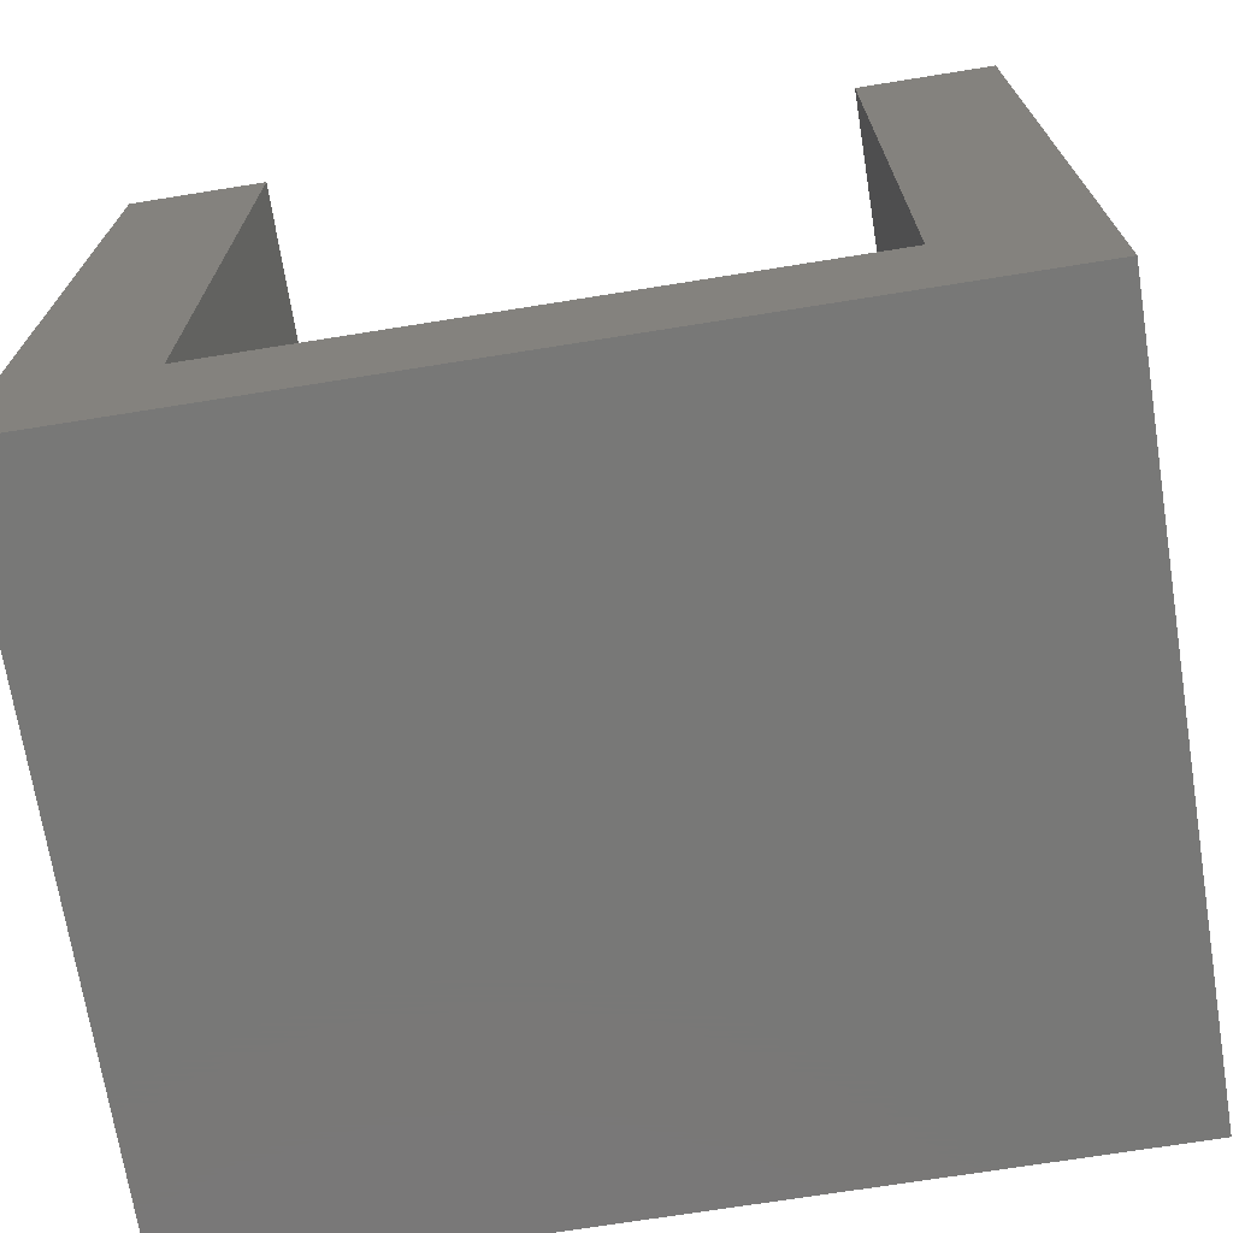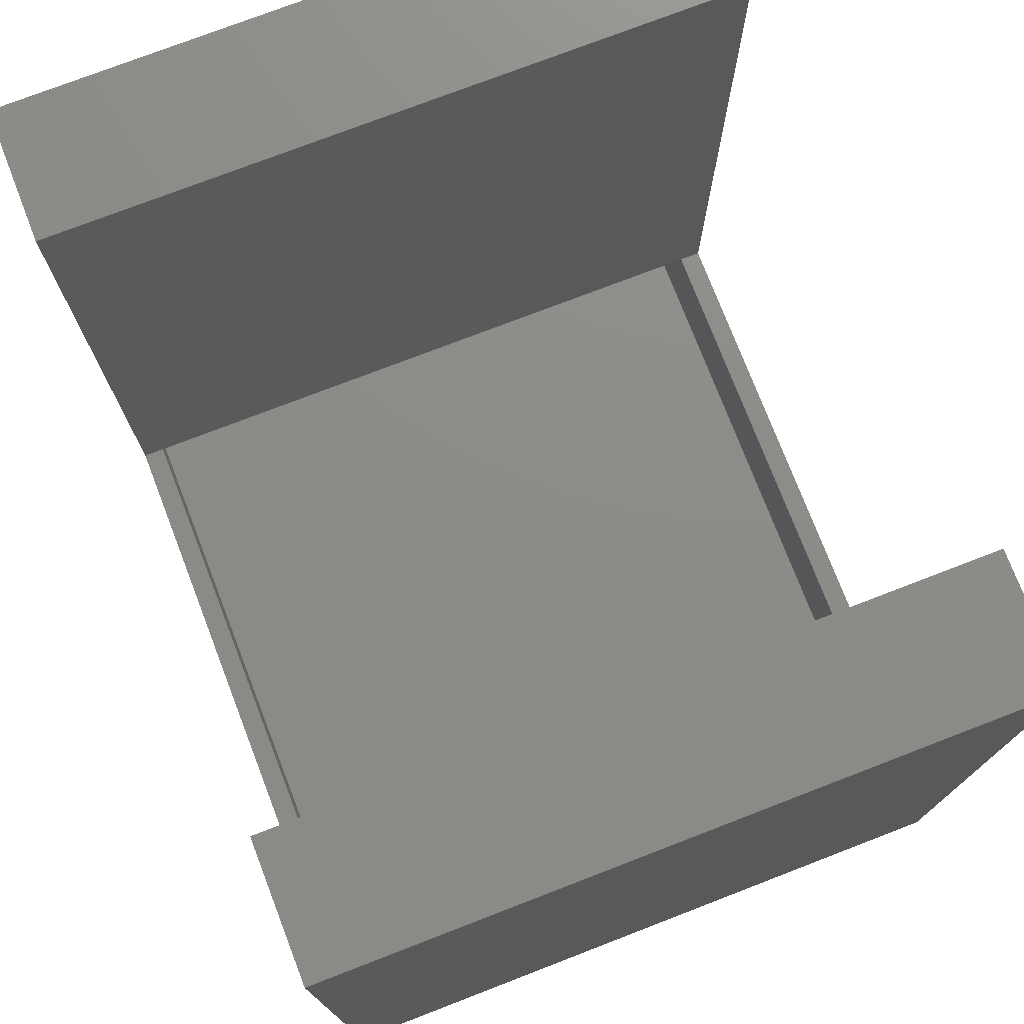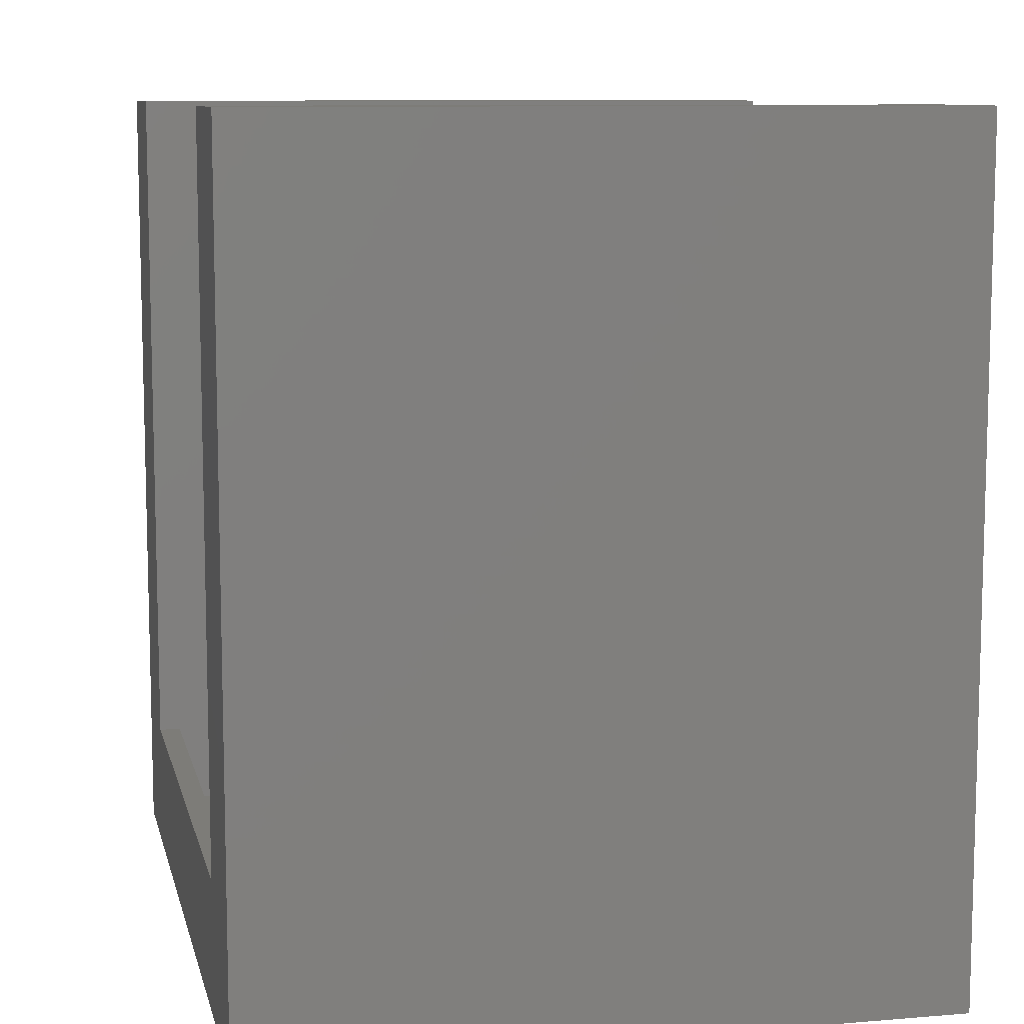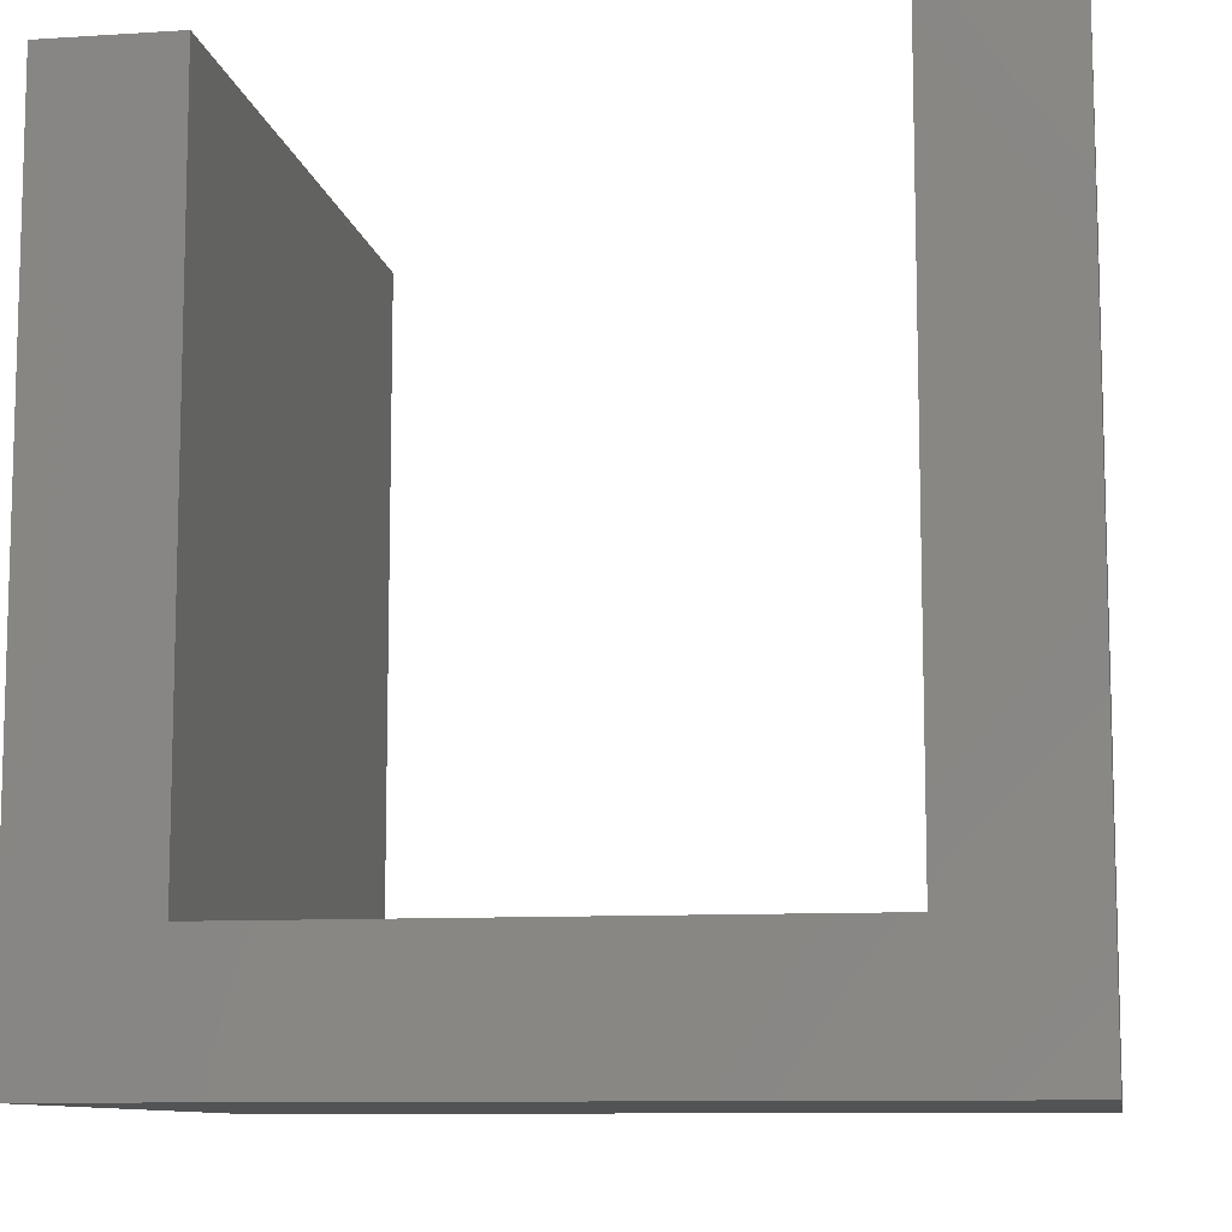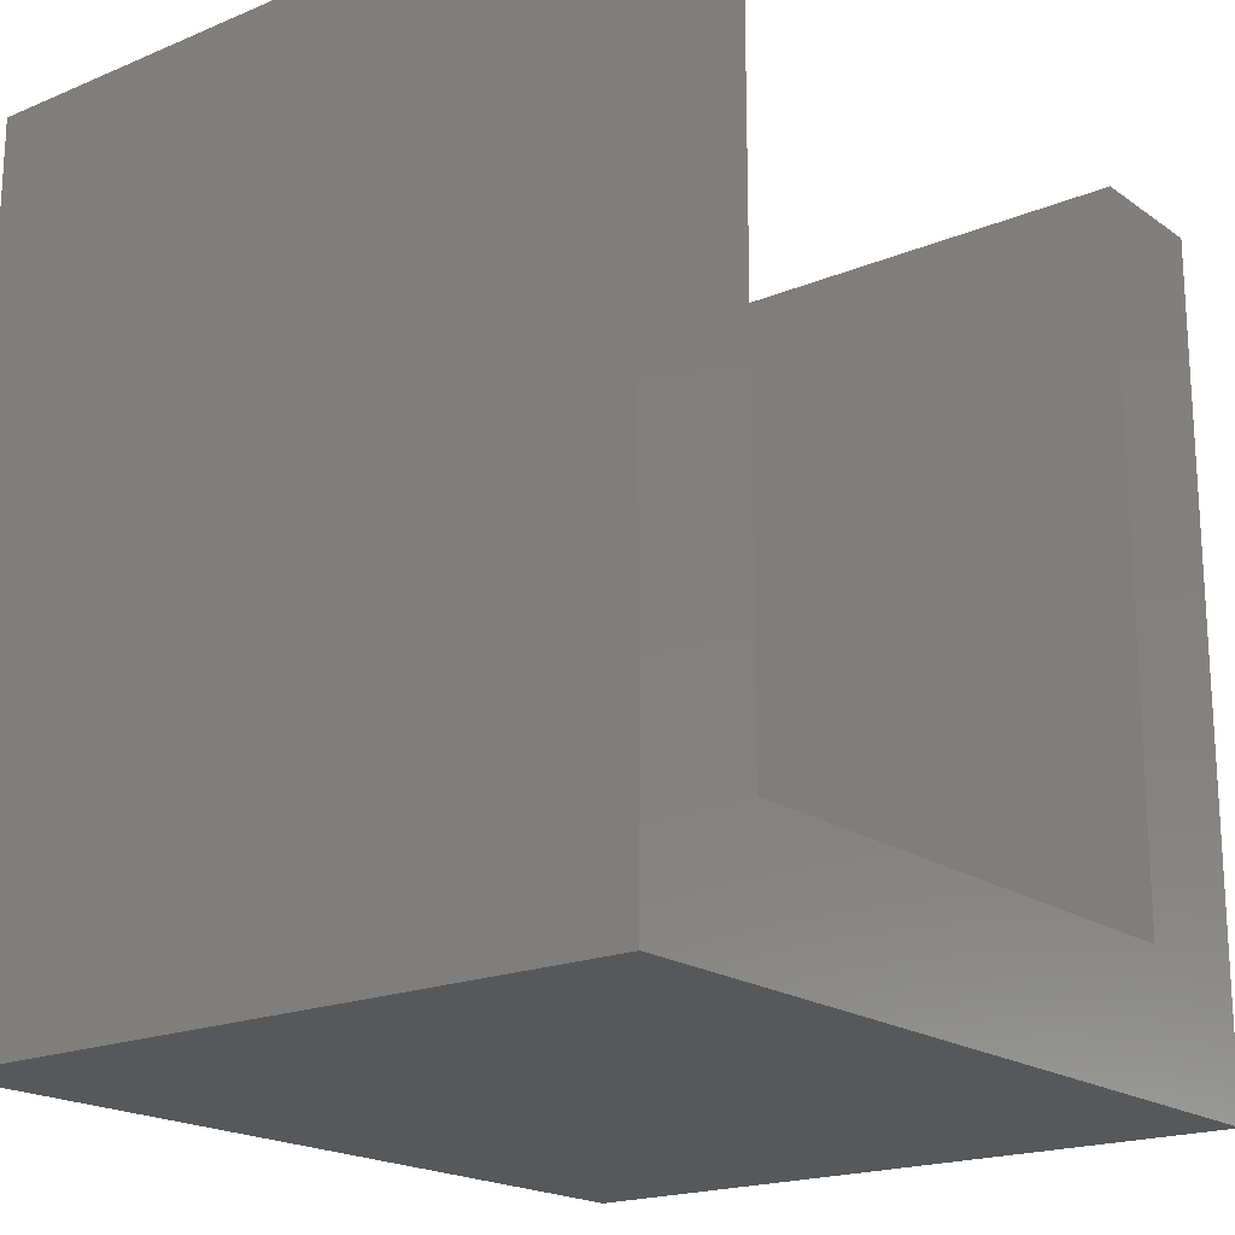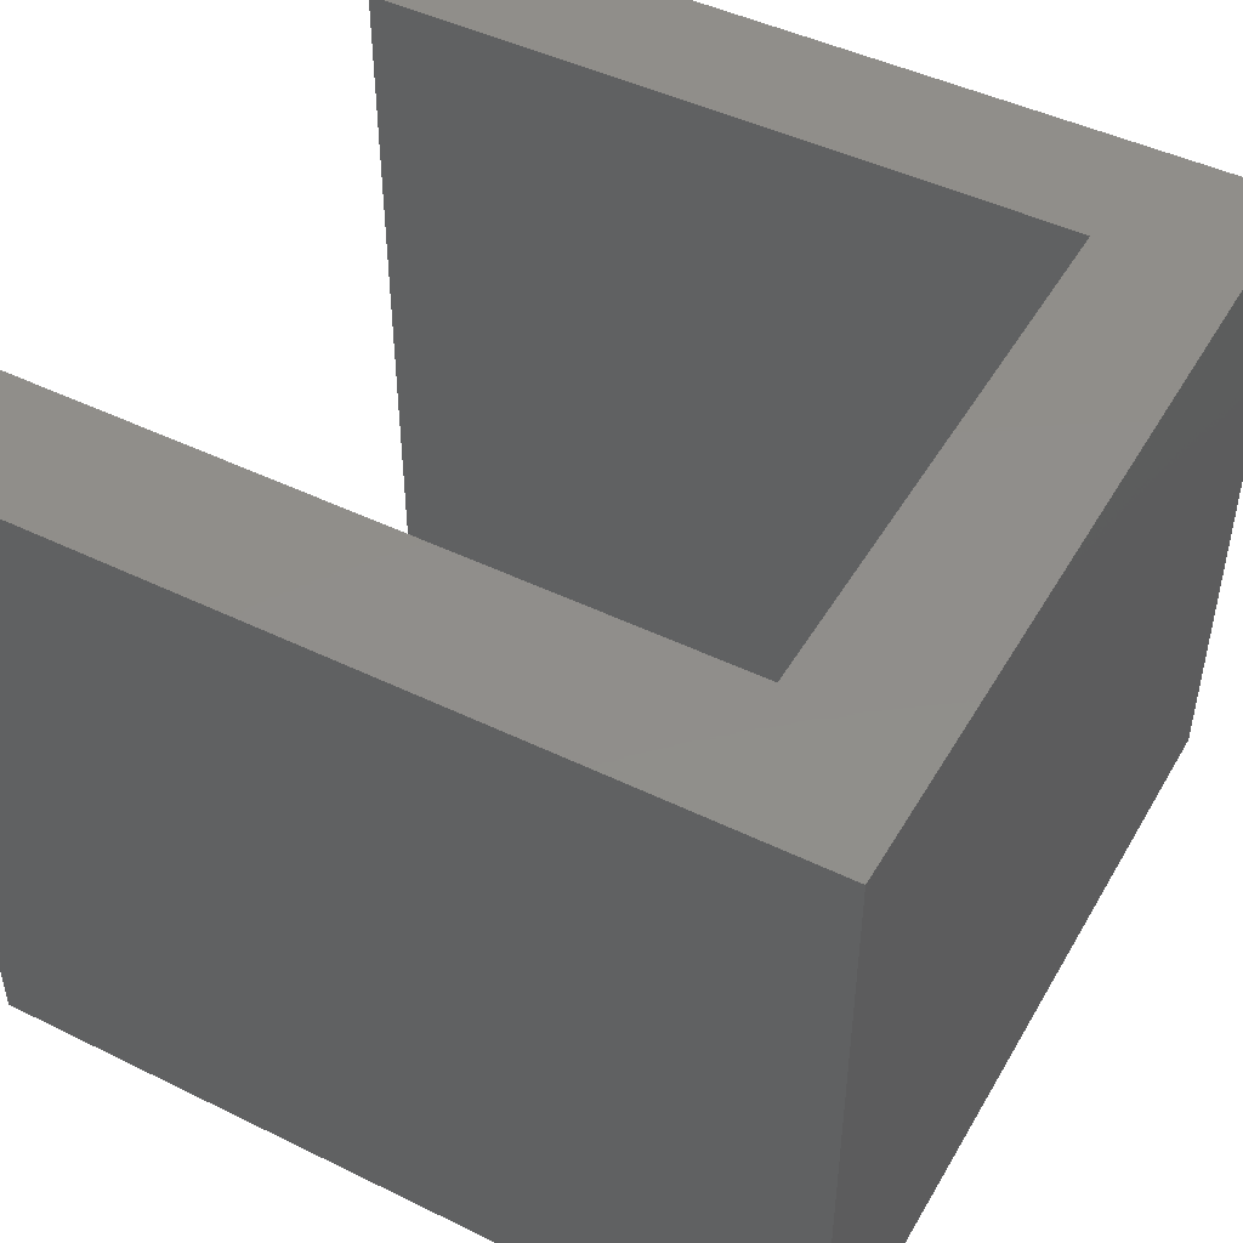
<metadata>
{"format":"stl","ext":"stl","renderer":"f3d","projection":"perspective","resolution":1024,"background":"white","views":[{"elev":-71.0,"azim":9.1,"up":"+Z"},{"elev":75.5,"azim":-111.1,"up":"+Z"},{"elev":9.5,"azim":-102.4,"up":"+Z"},{"elev":-9.9,"azim":9.3,"up":"+Z"},{"elev":-19.3,"azim":128.0,"up":"+Z"},{"elev":46.6,"azim":119.0,"up":"+Y"}]}
</metadata>
<code>
# stl→obj: 36 verts, 68 faces
v -0.2019 0.2344 -0.5613
v -0.2019 -0.2344 -0.5613
v -0.2175 0.2344 -0.5613
v -0.2175 -0.2344 -0.5613
v 0.2253 0.2344 -0.5613
v 0.2253 -0.2344 -0.5613
v 0.2097 0.2344 -0.5613
v 0.2097 -0.2344 -0.5613
v 0.2097 -0.25 -0.5613
v -0.2019 -0.25 -0.5613
v 0.2097 0.25 -0.5613
v -0.2019 0.25 -0.5613
v -0.2019 0.25 -0.05238
v -0.2019 -0.25 -0.05238
v 0.2097 -0.25 -0.05238
v 0.2097 0.25 -0.05238
v -0.2836 0.2344 -0.6429
v 0.2914 0.2344 -0.6429
v -0.2175 0.2344 -0.06801
v -0.2836 0.2344 -0.06801
v 0.2253 0.2344 -0.06801
v 0.2914 0.2344 -0.06801
v -0.2836 -0.2344 -0.6429
v -0.2836 -0.2344 -0.06801
v -0.2175 -0.2344 -0.06801
v 0.2914 -0.2344 -0.6429
v 0.2253 -0.2344 -0.06801
v 0.2914 -0.2344 -0.06801
v 0.307 -0.25 -0.05238
v 0.307 -0.25 -0.6586
v -0.2992 -0.25 -0.6586
v -0.2992 -0.25 -0.05238
v 0.307 0.25 -0.6586
v 0.307 0.25 -0.05238
v -0.2992 0.25 -0.6586
v -0.2992 0.25 -0.05238
f 1 2 3
f 3 2 4
f 5 6 7
f 7 6 8
f 8 2 9
f 9 2 10
f 11 12 7
f 7 12 1
f 13 14 10
f 13 10 2
f 13 2 1
f 13 1 12
f 15 16 11
f 15 11 7
f 15 7 8
f 15 8 9
f 17 18 5
f 17 5 7
f 17 7 1
f 17 1 3
f 17 3 19
f 17 19 20
f 5 18 21
f 21 18 22
f 23 24 25
f 23 25 4
f 23 4 2
f 23 2 8
f 23 8 6
f 23 6 26
f 6 27 26
f 26 27 28
f 23 26 17
f 17 26 18
f 26 28 18
f 18 28 22
f 25 24 19
f 19 24 20
f 28 27 22
f 22 27 21
f 27 6 21
f 21 6 5
f 4 25 3
f 3 25 19
f 24 23 20
f 20 23 17
f 29 15 30
f 30 15 9
f 30 9 31
f 31 9 10
f 31 10 32
f 32 10 14
f 33 16 34
f 16 33 11
f 11 33 35
f 11 35 12
f 12 35 36
f 12 36 13
f 32 36 31
f 31 36 35
f 14 13 32
f 32 13 36
f 29 34 15
f 15 34 16
f 30 33 29
f 29 33 34
f 31 35 30
f 30 35 33

</code>
